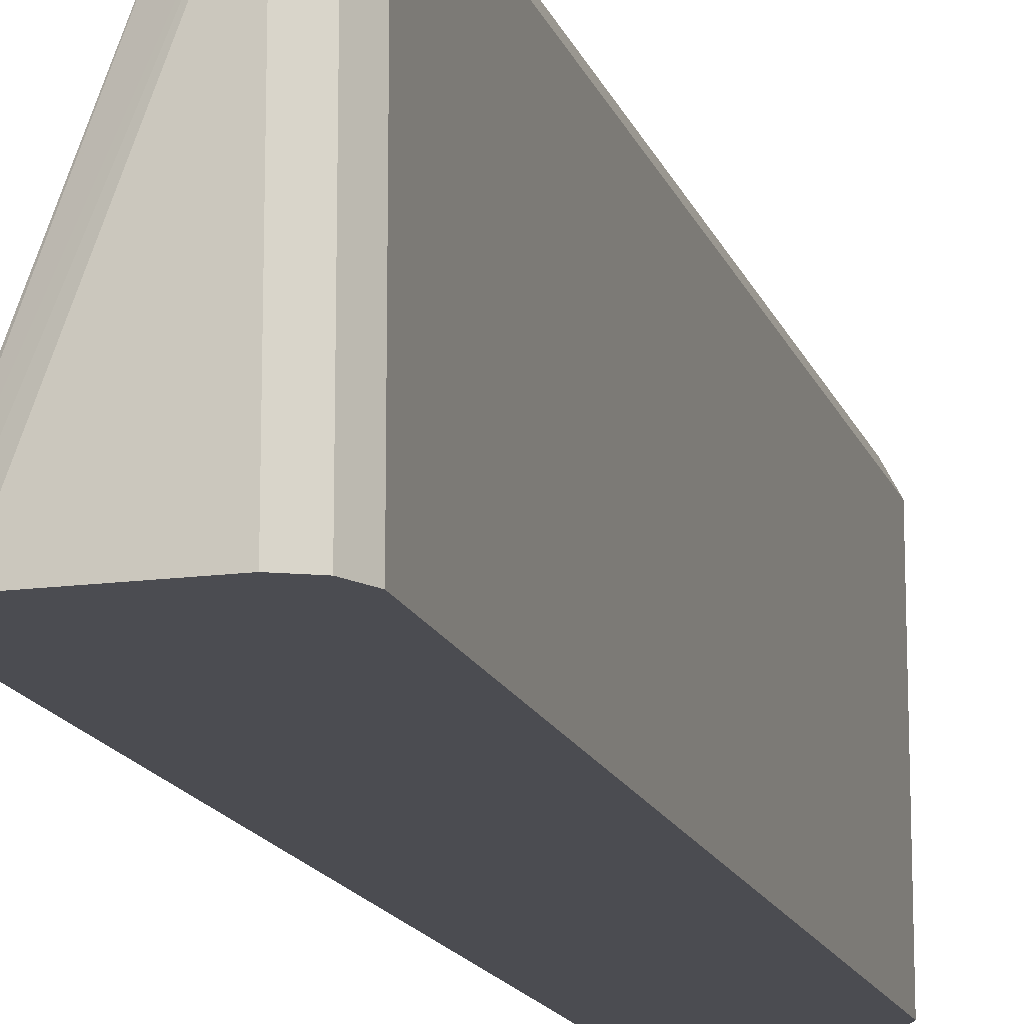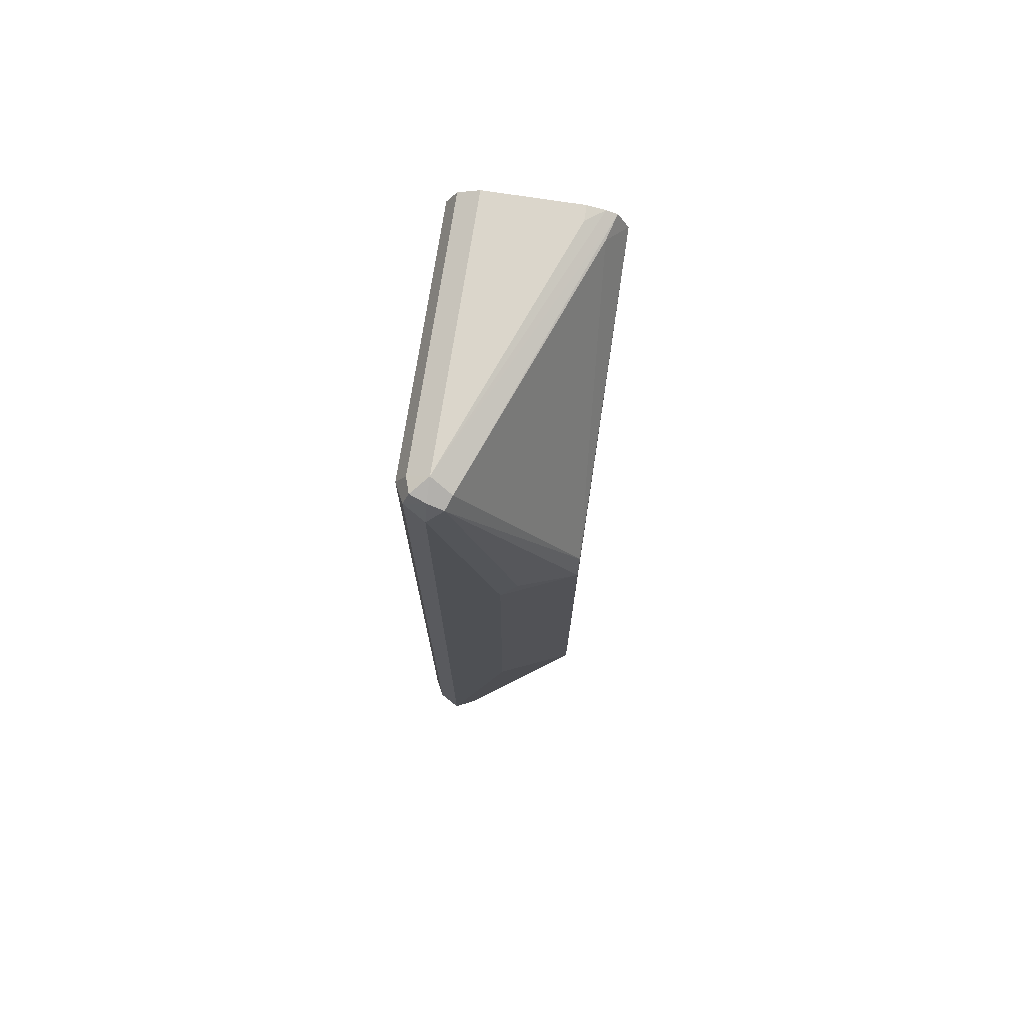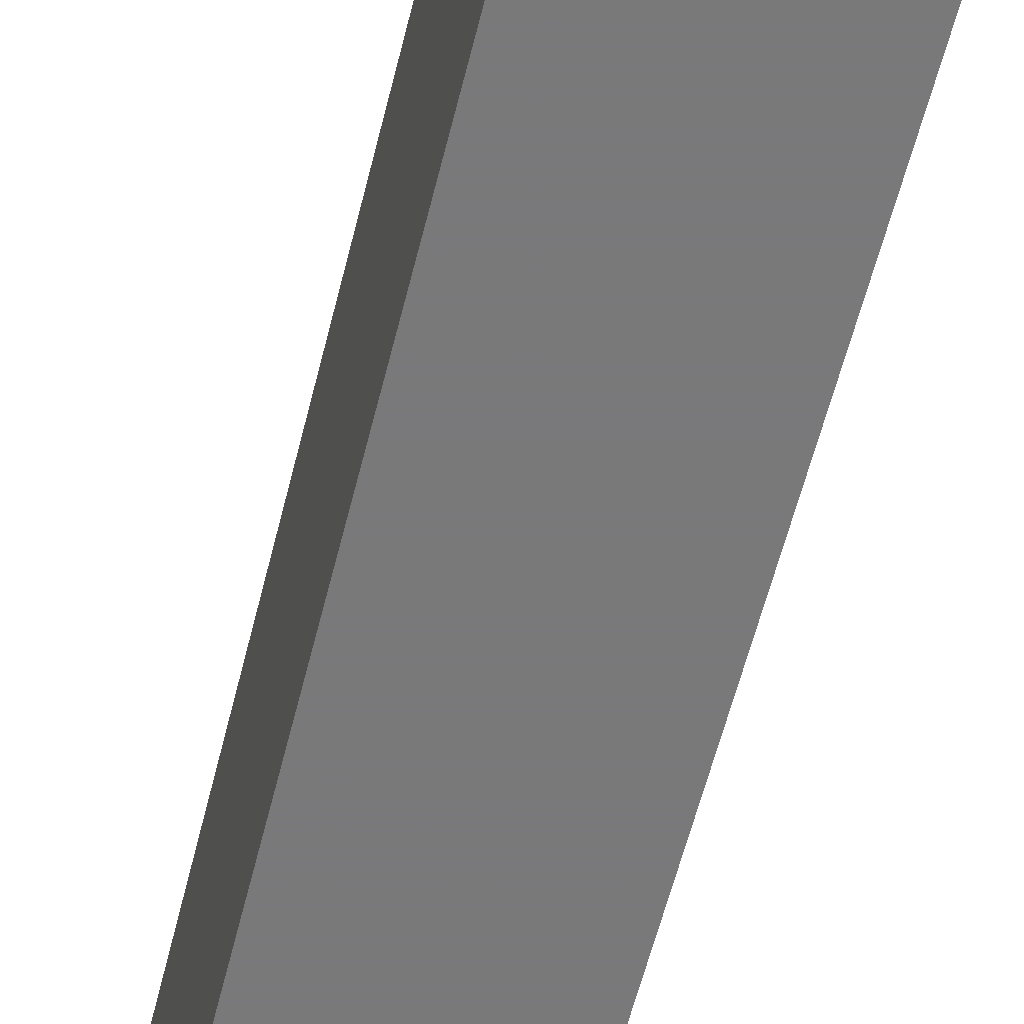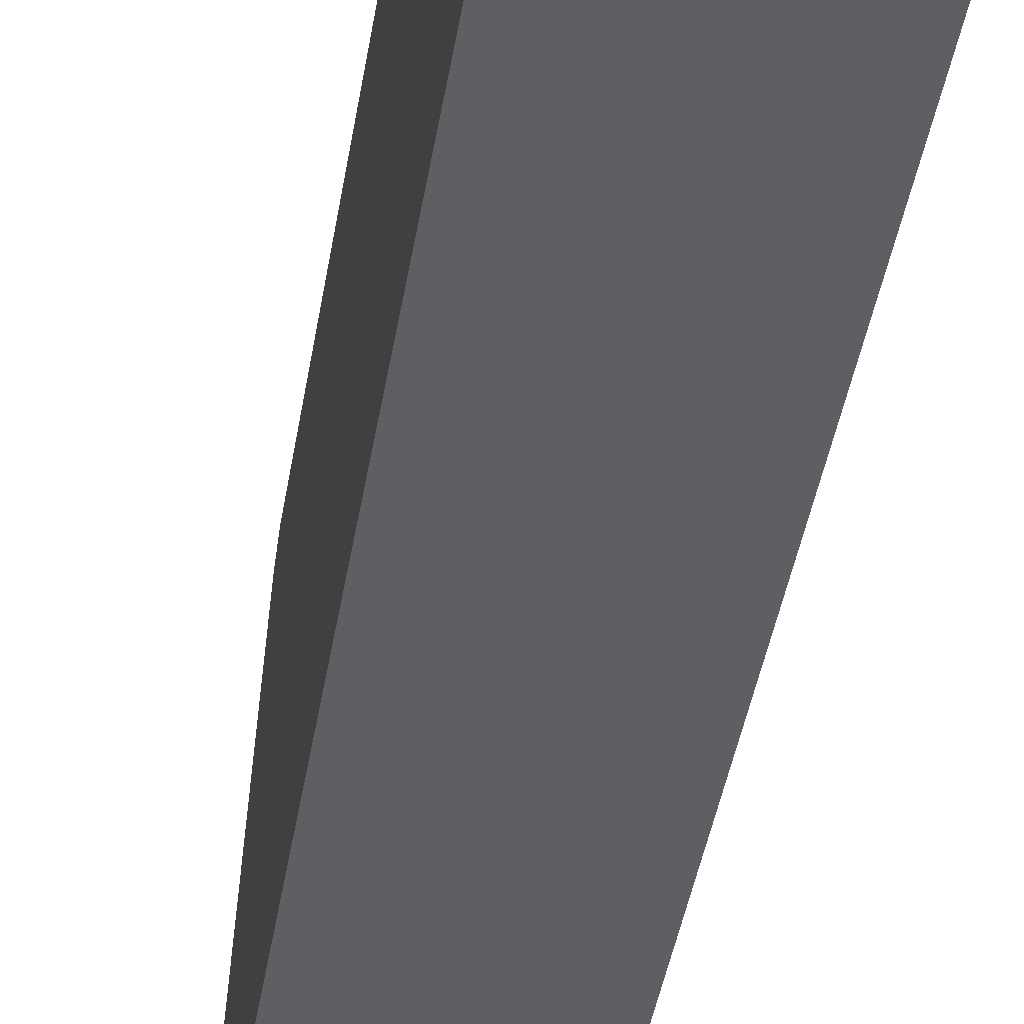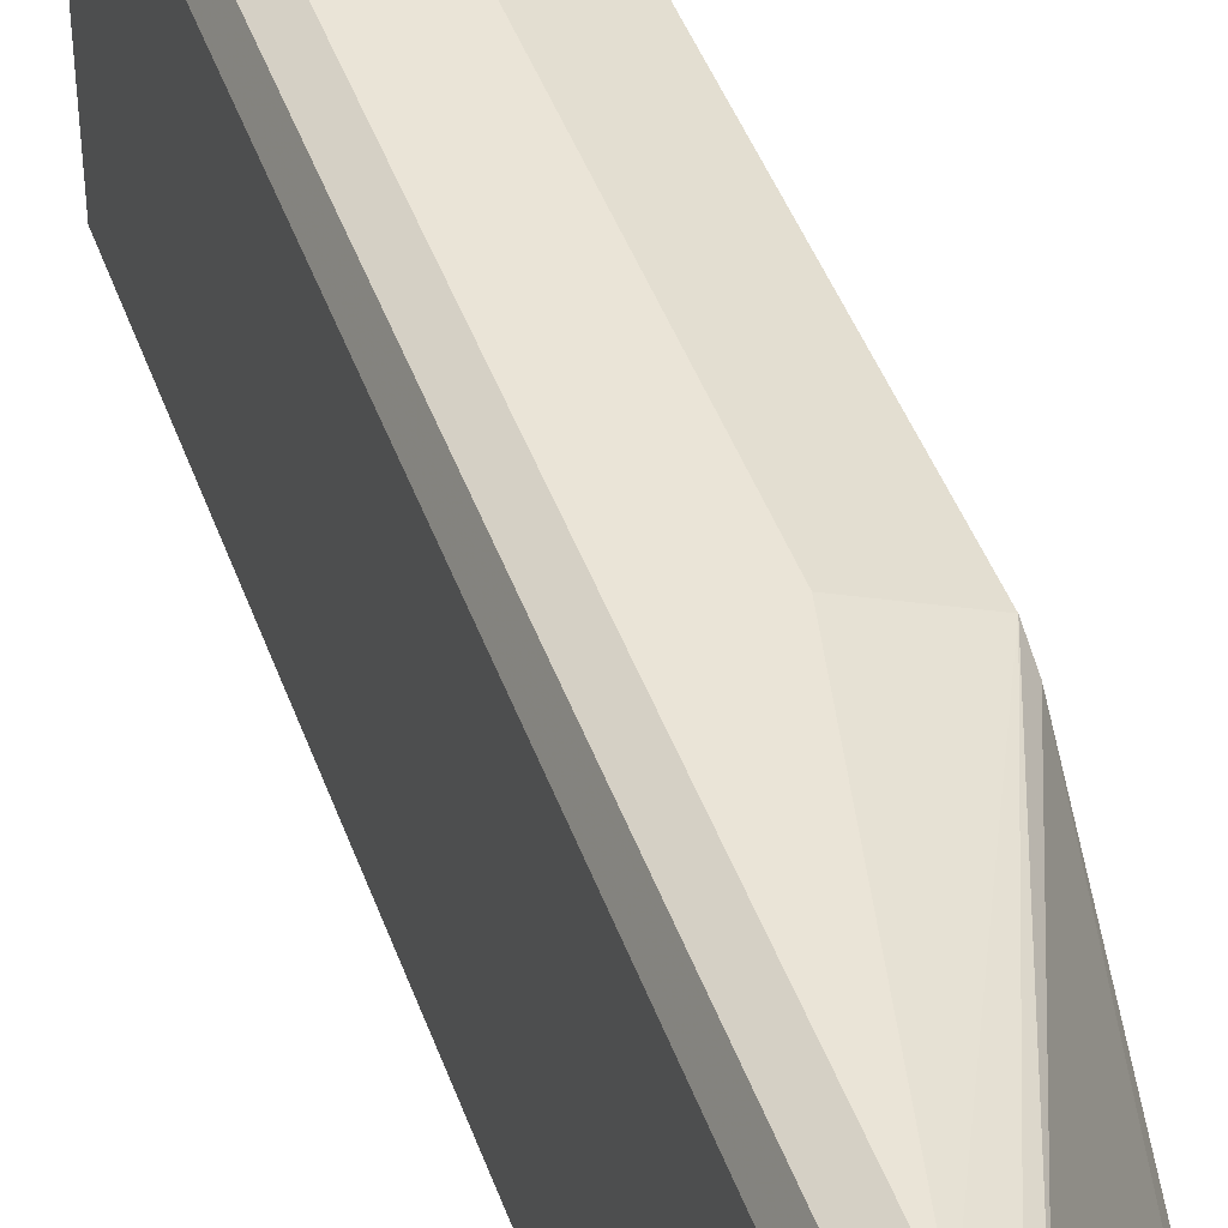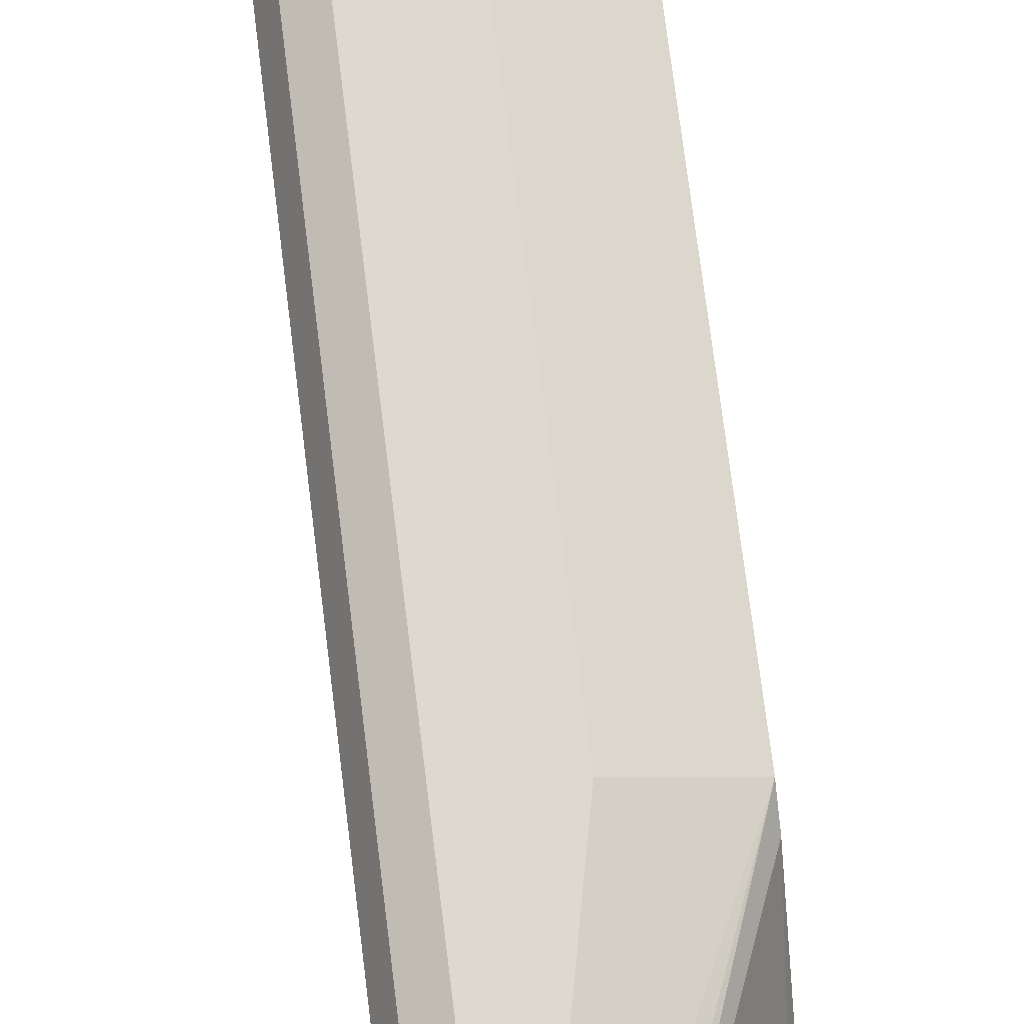
<metadata>
{"format":"obj","ext":"obj","renderer":"f3d","projection":"perspective","resolution":1024,"background":"white","views":[{"elev":-15.5,"azim":15.8,"up":"+Y"},{"elev":73.5,"azim":-171.2,"up":"+Z"},{"elev":-57.8,"azim":166.3,"up":"+Y"},{"elev":-41.7,"azim":-9.1,"up":"+Y"},{"elev":43.9,"azim":161.2,"up":"+Y"},{"elev":71.8,"azim":173.0,"up":"+Y"}]}
</metadata>
<code>
v 0.8492 0.3774 -0.2642
v 0.8618 0.3711 -0.2579
v 0.8587 0.368 -0.2736
v 0.8429 0.3711 -0.2768
v 0.8367 0.3711 -0.2642
v 0.7689 0.3586 -0.09432
v 0.8115 0.3774 -0.09432
v 0.8492 0.3774 0.2642
v 0.8681 0.3586 -0.2642
v 0.8618 0.3711 0.2704
v 0.8618 0.3523 -0.2768
v 0.8492 0.3586 -0.2831
v 0.8367 0.3586 -0.2768
v 0.8351 0.368 -0.2736
v 0.7689 0.3527 -0.107
v 0.7689 0.3586 0.1321
v 0.8115 0.3774 0.1321
v 0.8021 0.3727 0.1415
v 0.8398 0.3727 0.2736
v 0.8492 0.3711 0.2768
v 0.8681 0.1983 -0.2642
v 0.8681 0.3586 0.2642
v 0.8587 0.368 0.2783
v 0.8618 0.3586 0.2768
v 0.8588 0.1983 -0.2783
v 0.8618 0.1983 -0.2768
v 0.7926 0.2076 -0.2831
v 0.7822 0.1983 -0.2807
v 0.7758 0.1983 -0.2775
v 0.8492 0.1983 -0.2831
v 0.7785 0.217 -0.2736
v 0.7689 0.346 -0.1069
v 0.7691 0.1983 -0.2642
v 0.7689 0.3569 0.1353
v 0.8367 0.3648 0.2768
v 0.7689 0.3523 0.1446
v 0.8492 0.3586 0.2831
v 0.8681 0.1983 0.2642
v 0.8556 0.1983 0.2799
v 0.8618 0.1983 0.2768
v 0.7926 0.1983 -0.2831
v 0.7708 0.1983 -0.2675
v 0.7689 0.3444 -0.1037
v 0.7689 0.3397 -0.09432
v 0.7691 0.1983 0.2642
v 0.78 0.2139 0.2768
v 0.7758 0.1983 0.2778
v 0.7689 0.346 0.1446
v 0.782 0.1983 0.2804
v 0.7926 0.2076 0.2831
v 0.8492 0.1983 0.2831
v 0.7689 0.3397 0.1321
v 0.7689 0.3421 0.1369
v 0.7926 0.1983 0.2831
f 1 2 3
f 21 41 30
f 21 28 41
f 21 29 28
f 21 42 29
f 21 33 42
f 21 45 33
f 21 47 45
f 21 49 47
f 21 54 49
f 21 51 54
f 21 30 25
f 21 39 51
f 21 38 40
f 20 37 23
f 20 35 37
f 19 36 35
f 19 34 36
f 19 35 20
f 16 18 17
f 16 19 18
f 16 34 19
f 15 33 32
f 21 40 39
f 21 25 26
f 22 24 40
f 22 40 38
f 49 54 50
f 45 53 52
f 45 48 53
f 45 47 46
f 37 51 39
f 37 54 51
f 37 50 54
f 37 49 50
f 37 47 49
f 36 45 46
f 36 48 45
f 35 36 46
f 35 47 37
f 35 46 47
f 33 52 44
f 33 45 52
f 33 44 43
f 32 33 43
f 31 42 33
f 29 42 31
f 27 41 28
f 24 39 40
f 23 37 24
f 15 31 33
f 14 31 15
f 24 37 39
f 13 29 14
f 6 43 44
f 6 32 43
f 6 15 32
f 6 14 15
f 5 14 6
f 4 14 5
f 4 13 14
f 4 12 13
f 3 12 4
f 3 11 12
f 6 44 52
f 2 22 9
f 2 9 3
f 1 10 2
f 1 8 10
f 1 17 8
f 1 7 17
f 1 6 7
f 1 5 6
f 1 4 5
f 1 3 4
f 14 29 31
f 2 10 22
f 6 52 53
f 3 9 11
f 6 48 36
f 12 41 27
f 6 53 48
f 12 30 41
f 12 25 30
f 12 29 13
f 12 28 29
f 12 27 28
f 11 26 25
f 10 24 22
f 10 23 24
f 10 20 23
f 9 38 21
f 11 25 12
f 9 22 38
f 9 26 11
f 9 21 26
f 8 20 10
f 8 19 20
f 8 18 19
f 8 17 18
f 6 17 7
f 6 16 17
f 6 34 16
f 6 36 34

</code>
